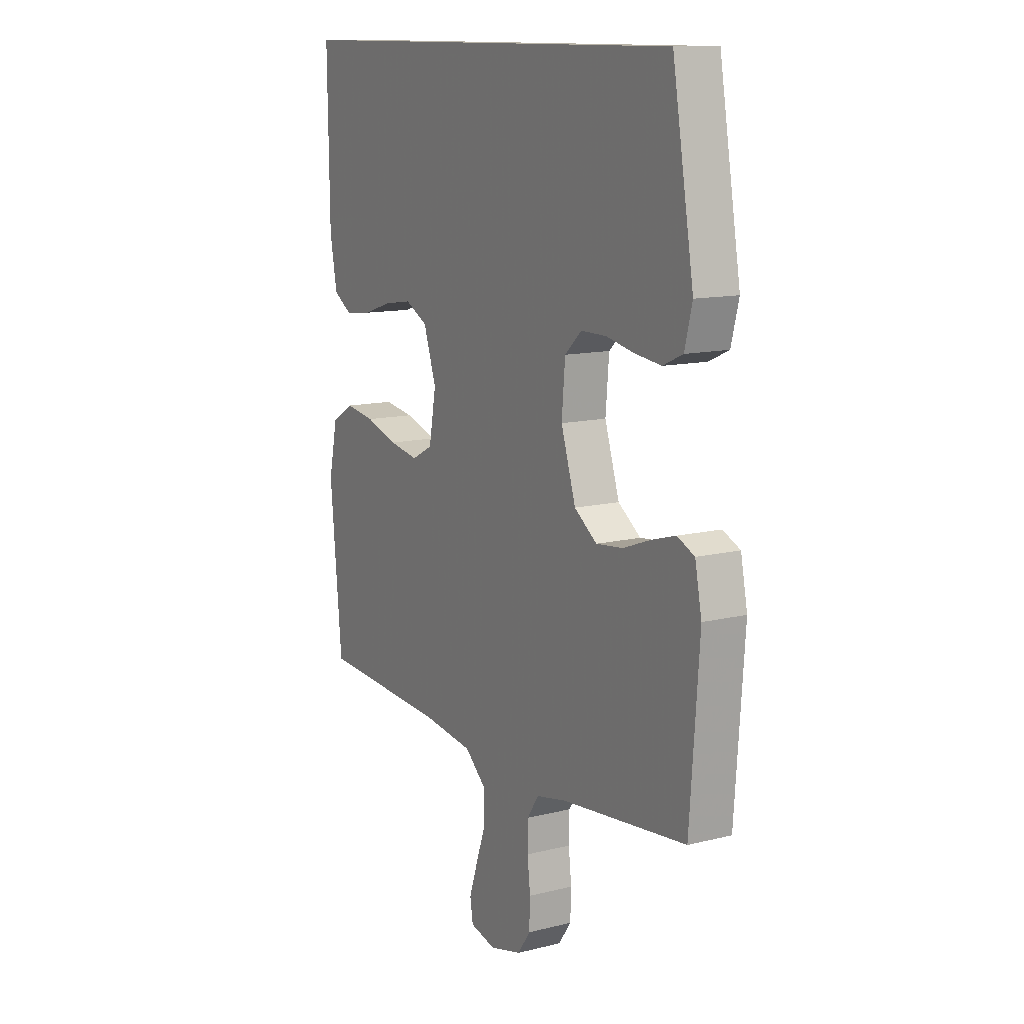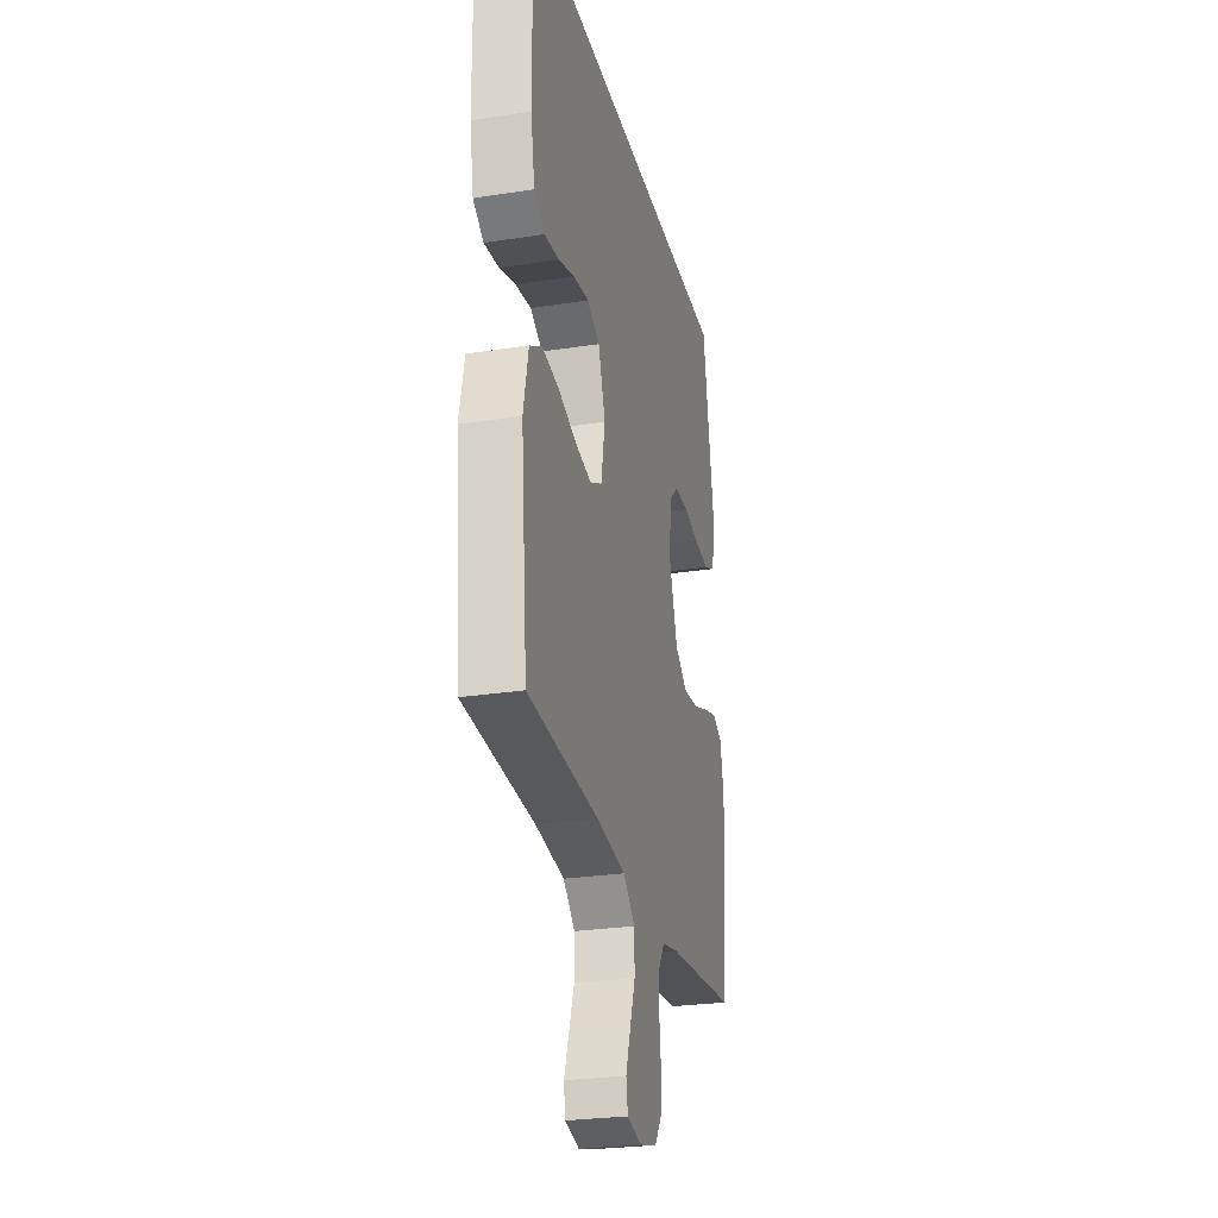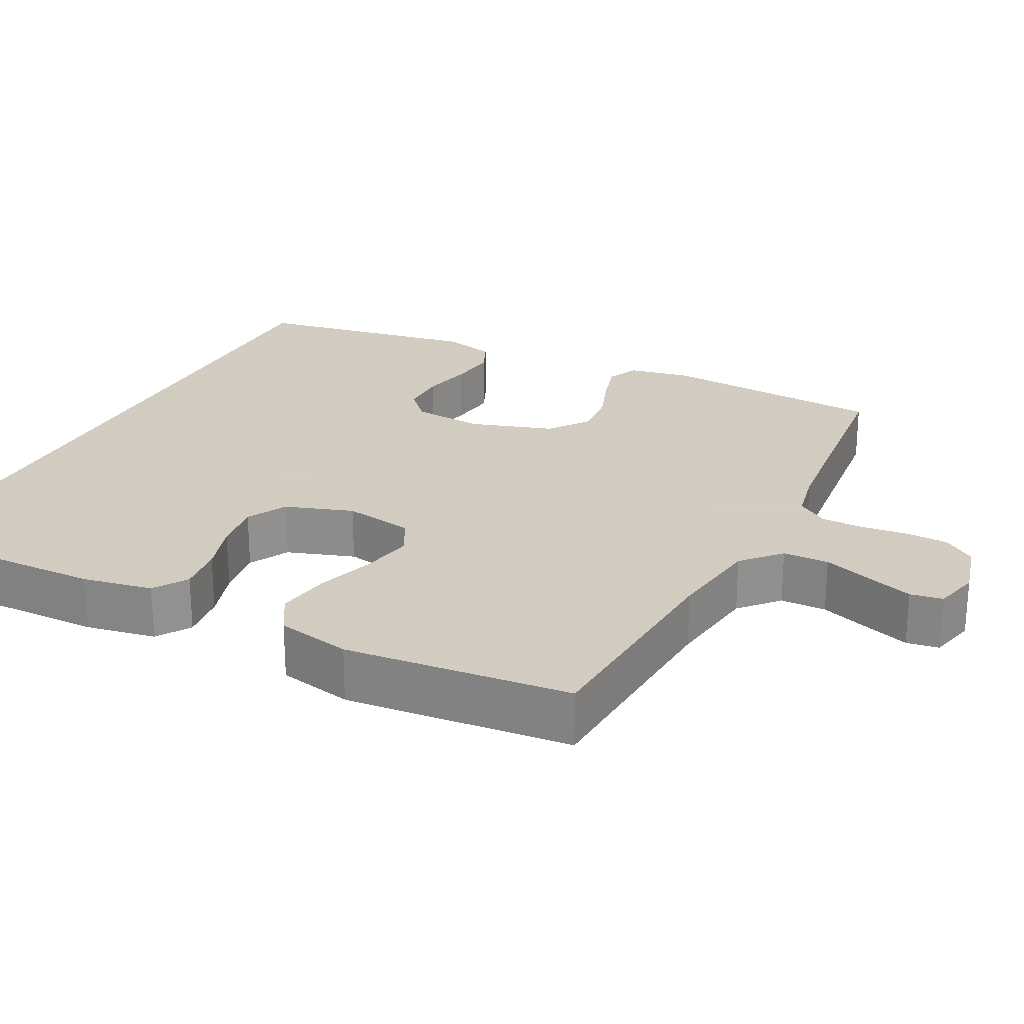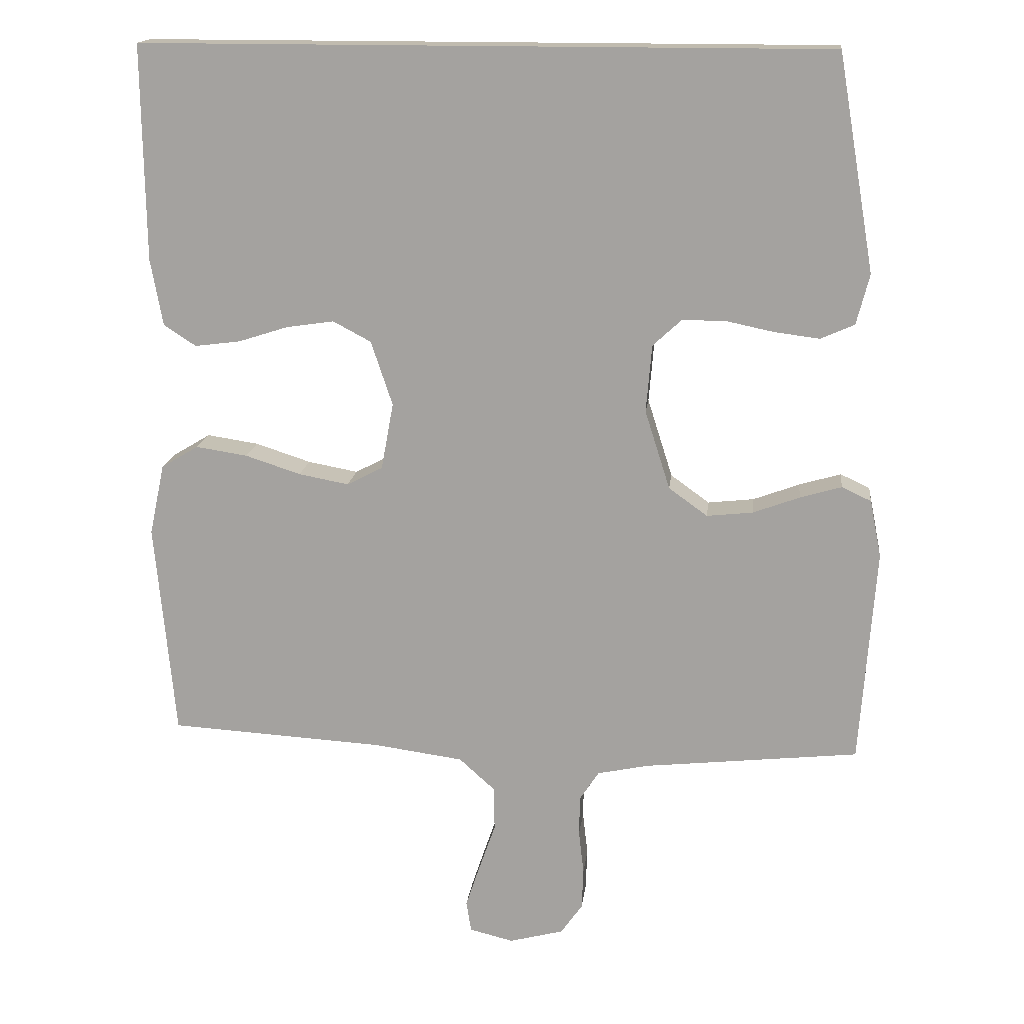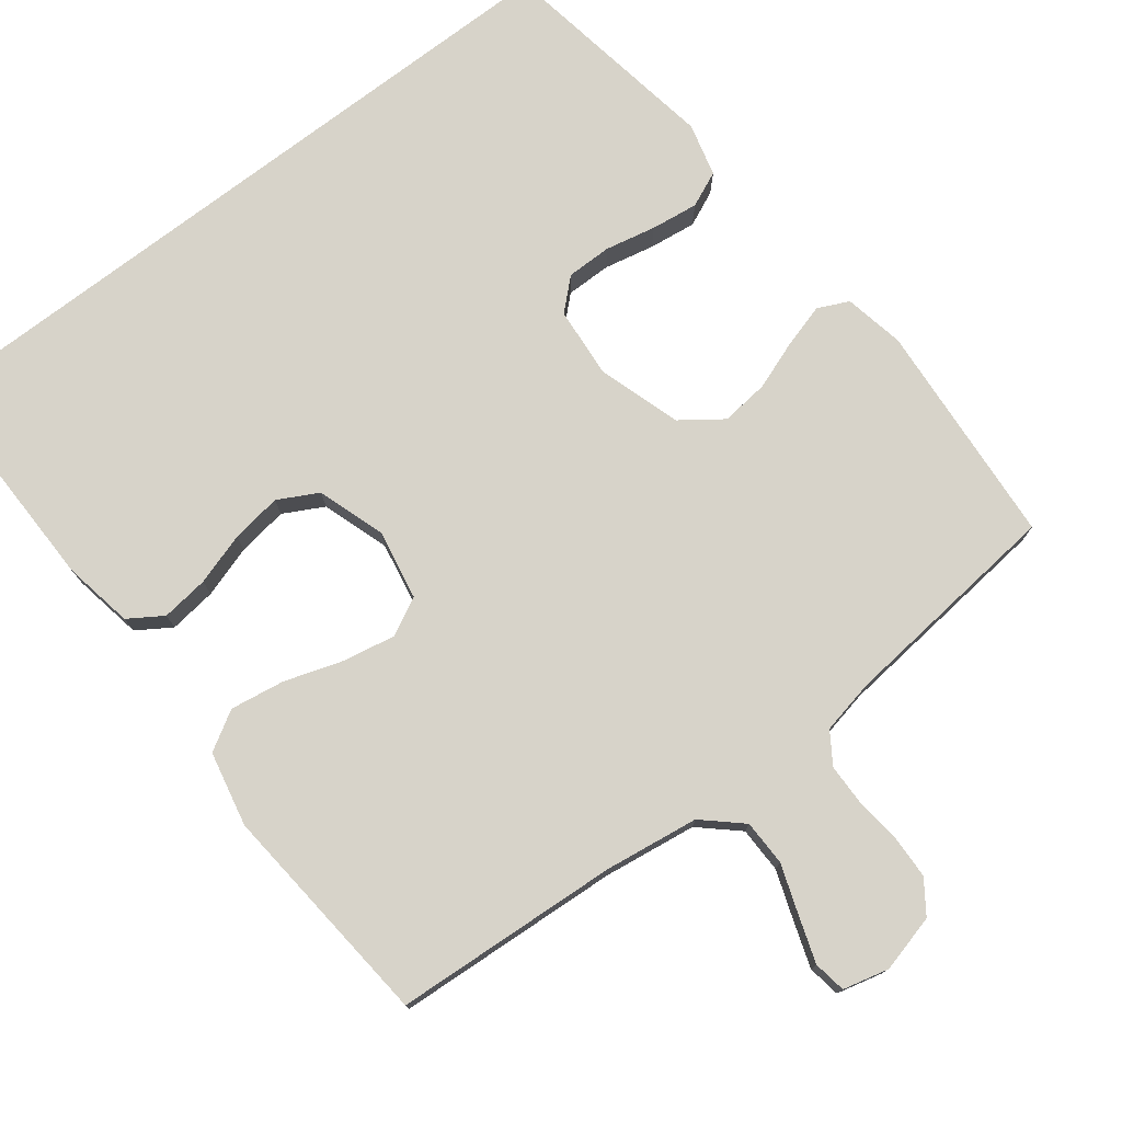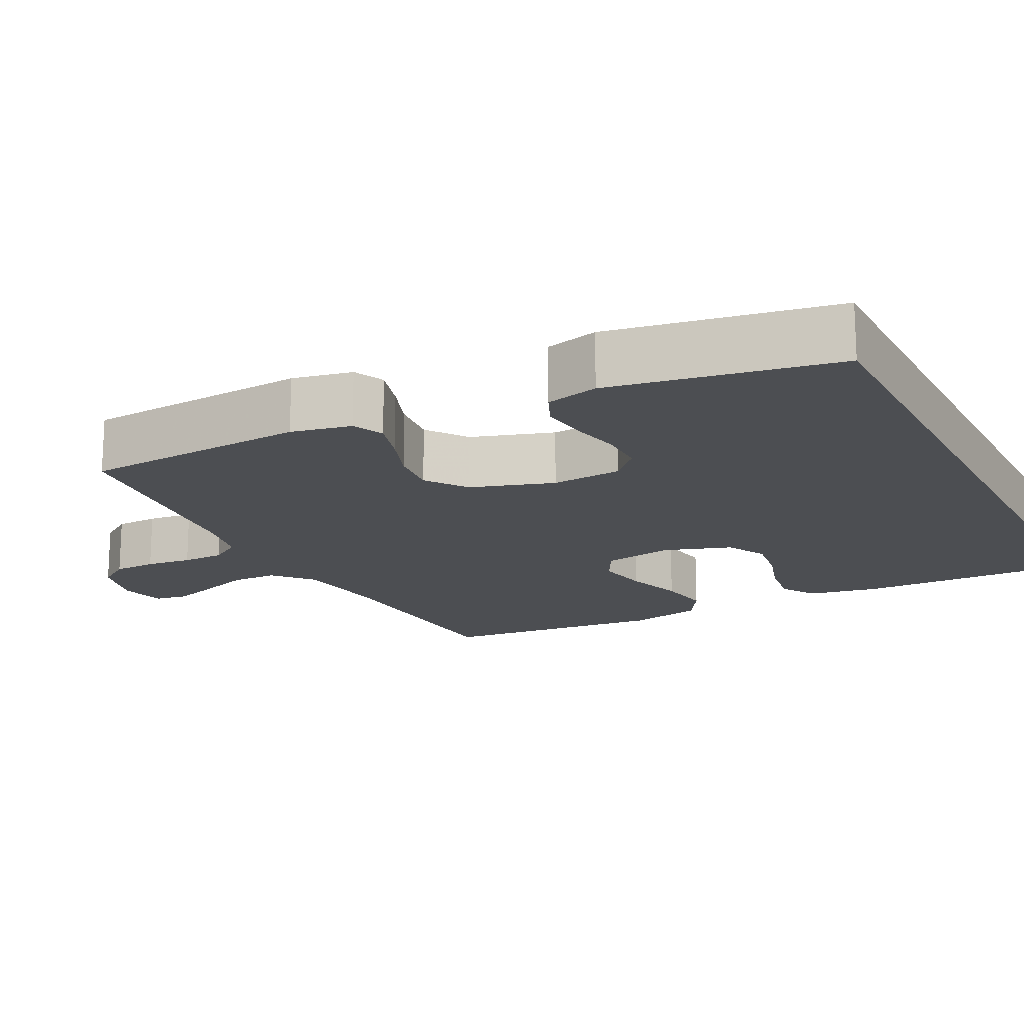
<metadata>
{"format":"obj","ext":"obj","renderer":"f3d","projection":"perspective","resolution":1024,"background":"white","views":[{"elev":12.3,"azim":-120.4,"up":"+Z"},{"elev":-26.7,"azim":103.6,"up":"+Z"},{"elev":24.3,"azim":117.1,"up":"+Y"},{"elev":16.0,"azim":-173.4,"up":"+Z"},{"elev":76.3,"azim":142.7,"up":"+Y"},{"elev":-17.0,"azim":-62.9,"up":"+Y"}]}
</metadata>
<code>
v -0.441 0.07 0.5
v 0.517 0.07 0.5
v 0.513 0.07 0.2
v 0.496 0.07 0.107
v 0.451 0.07 0.078
v 0.388 0.07 0.086
v 0.319 0.07 0.108
v 0.252 0.07 0.118
v 0.199 0.07 0.09
v 0.169 0.07 0
v 0.186 0.07 -0.093
v 0.236 0.07 -0.119
v 0.306 0.07 -0.106
v 0.383 0.07 -0.081
v 0.455 0.07 -0.07
v 0.507 0.07 -0.101
v 0.528 0.07 -0.2
v 0.5 0.07 -0.5
v 0.2 0.07 -0.518
v 0.076 0.07 -0.535
v 0.026 0.07 -0.58
v 0.025 0.07 -0.641
v 0.048 0.07 -0.707
v 0.068 0.07 -0.767
v 0.061 0.07 -0.81
v 0 0.07 -0.825
v -0.076 0.07 -0.805
v -0.106 0.07 -0.762
v -0.108 0.07 -0.705
v -0.101 0.07 -0.644
v -0.102 0.07 -0.588
v -0.129 0.07 -0.547
v -0.2 0.07 -0.532
v -0.5 0.07 -0.5
v -0.522 0.07 -0.2
v -0.506 0.07 -0.12
v -0.465 0.07 -0.101
v -0.407 0.07 -0.118
v -0.342 0.07 -0.142
v -0.278 0.07 -0.149
v -0.224 0.07 -0.11
v -0.189 0.07 0
v -0.197 0.07 0.094
v -0.237 0.07 0.131
v -0.297 0.07 0.131
v -0.364 0.07 0.117
v -0.427 0.07 0.109
v -0.474 0.07 0.13
v -0.492 0.07 0.2
v -0.441 0 0.5
v 0.517 0 0.5
v 0.513 0 0.2
v 0.496 0 0.107
v 0.451 0 0.078
v 0.388 0 0.086
v 0.319 0 0.108
v 0.252 0 0.118
v 0.199 0 0.09
v 0.169 0 0
v 0.186 0 -0.093
v 0.236 0 -0.119
v 0.306 0 -0.106
v 0.383 0 -0.081
v 0.455 0 -0.07
v 0.507 0 -0.101
v 0.528 0 -0.2
v 0.5 0 -0.5
v 0.2 0 -0.518
v 0.076 0 -0.535
v 0.026 0 -0.58
v 0.025 0 -0.641
v 0.048 0 -0.707
v 0.068 0 -0.767
v 0.061 0 -0.81
v 0 0 -0.825
v -0.076 0 -0.805
v -0.106 0 -0.762
v -0.108 0 -0.705
v -0.101 0 -0.644
v -0.102 0 -0.588
v -0.129 0 -0.547
v -0.2 0 -0.532
v -0.5 0 -0.5
v -0.522 0 -0.2
v -0.506 0 -0.12
v -0.465 0 -0.101
v -0.407 0 -0.118
v -0.342 0 -0.142
v -0.278 0 -0.149
v -0.224 0 -0.11
v -0.189 0 0
v -0.197 0 0.094
v -0.237 0 0.131
v -0.297 0 0.131
v -0.364 0 0.117
v -0.427 0 0.109
v -0.474 0 0.13
v -0.492 0 0.2
f 45 46 47 48
f 45 48 49 1
f 36 37 38 39
f 34 35 36 39
f 33 34 39 40
f 32 33 40 41
f 27 28 29 30
f 27 30 31
f 26 27 31
f 25 26 31
f 22 23 24 25
f 22 25 31 32
f 16 17 18 19
f 16 19 20
f 13 14 15 16
f 12 13 16 20
f 11 12 20 21
f 4 5 6 7
f 4 7 8
f 3 4 8
f 2 3 8
f 44 45 1 2
f 43 44 2 8
f 42 43 8 9
f 41 42 9 10
f 21 22 32 41
f 10 11 21 41
f 97 96 95 94
f 50 98 97 94
f 88 87 86 85
f 88 85 84 83
f 89 88 83 82
f 90 89 82 81
f 79 78 77 76
f 80 79 76
f 80 76 75
f 80 75 74
f 74 73 72 71
f 81 80 74 71
f 68 67 66 65
f 69 68 65
f 65 64 63 62
f 69 65 62 61
f 70 69 61 60
f 56 55 54 53
f 57 56 53
f 57 53 52
f 57 52 51
f 51 50 94 93
f 57 51 93 92
f 58 57 92 91
f 59 58 91 90
f 90 81 71 70
f 90 70 60 59
f 1 50 51 2
f 2 51 52 3
f 3 52 53 4
f 4 53 54 5
f 5 54 55 6
f 6 55 56 7
f 7 56 57 8
f 8 57 58 9
f 9 58 59 10
f 10 59 60 11
f 11 60 61 12
f 12 61 62 13
f 13 62 63 14
f 14 63 64 15
f 15 64 65 16
f 16 65 66 17
f 17 66 67 18
f 18 67 68 19
f 19 68 69 20
f 20 69 70 21
f 21 70 71 22
f 22 71 72 23
f 23 72 73 24
f 24 73 74 25
f 25 74 75 26
f 26 75 76 27
f 27 76 77 28
f 28 77 78 29
f 29 78 79 30
f 30 79 80 31
f 31 80 81 32
f 32 81 82 33
f 33 82 83 34
f 34 83 84 35
f 35 84 85 36
f 36 85 86 37
f 37 86 87 38
f 38 87 88 39
f 39 88 89 40
f 40 89 90 41
f 41 90 91 42
f 42 91 92 43
f 43 92 93 44
f 44 93 94 45
f 45 94 95 46
f 46 95 96 47
f 47 96 97 48
f 48 97 98 49
f 49 98 50 1

</code>
